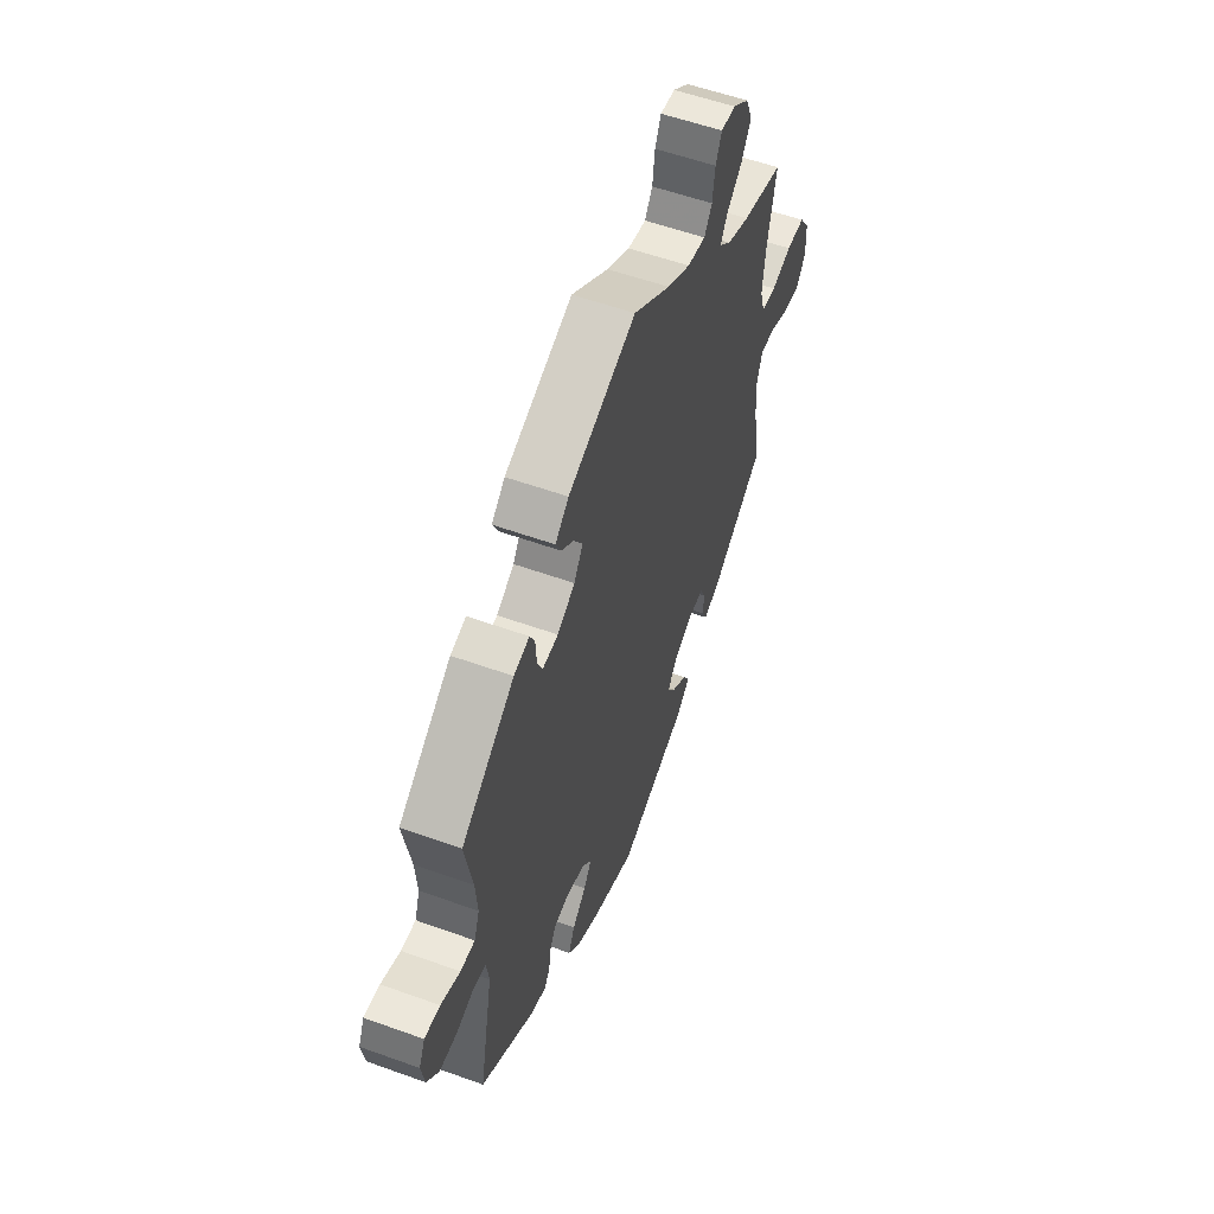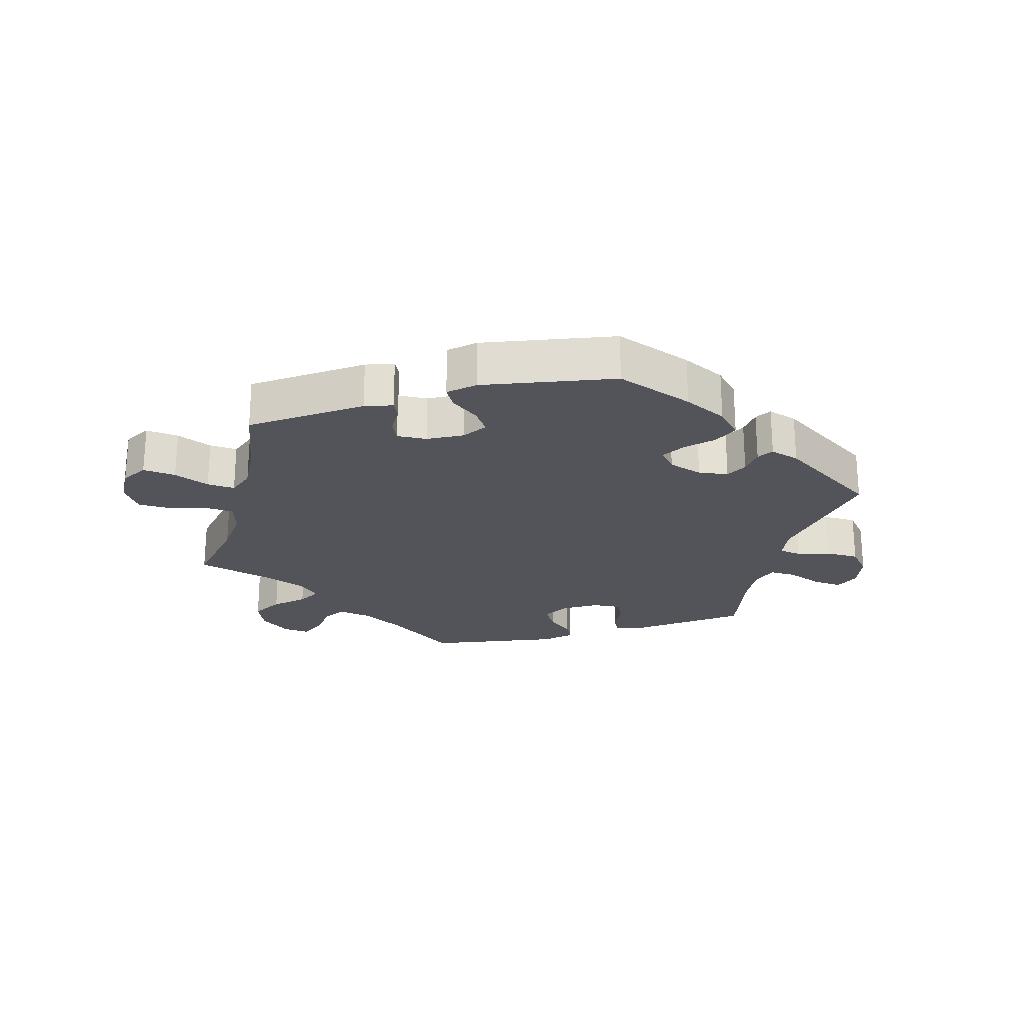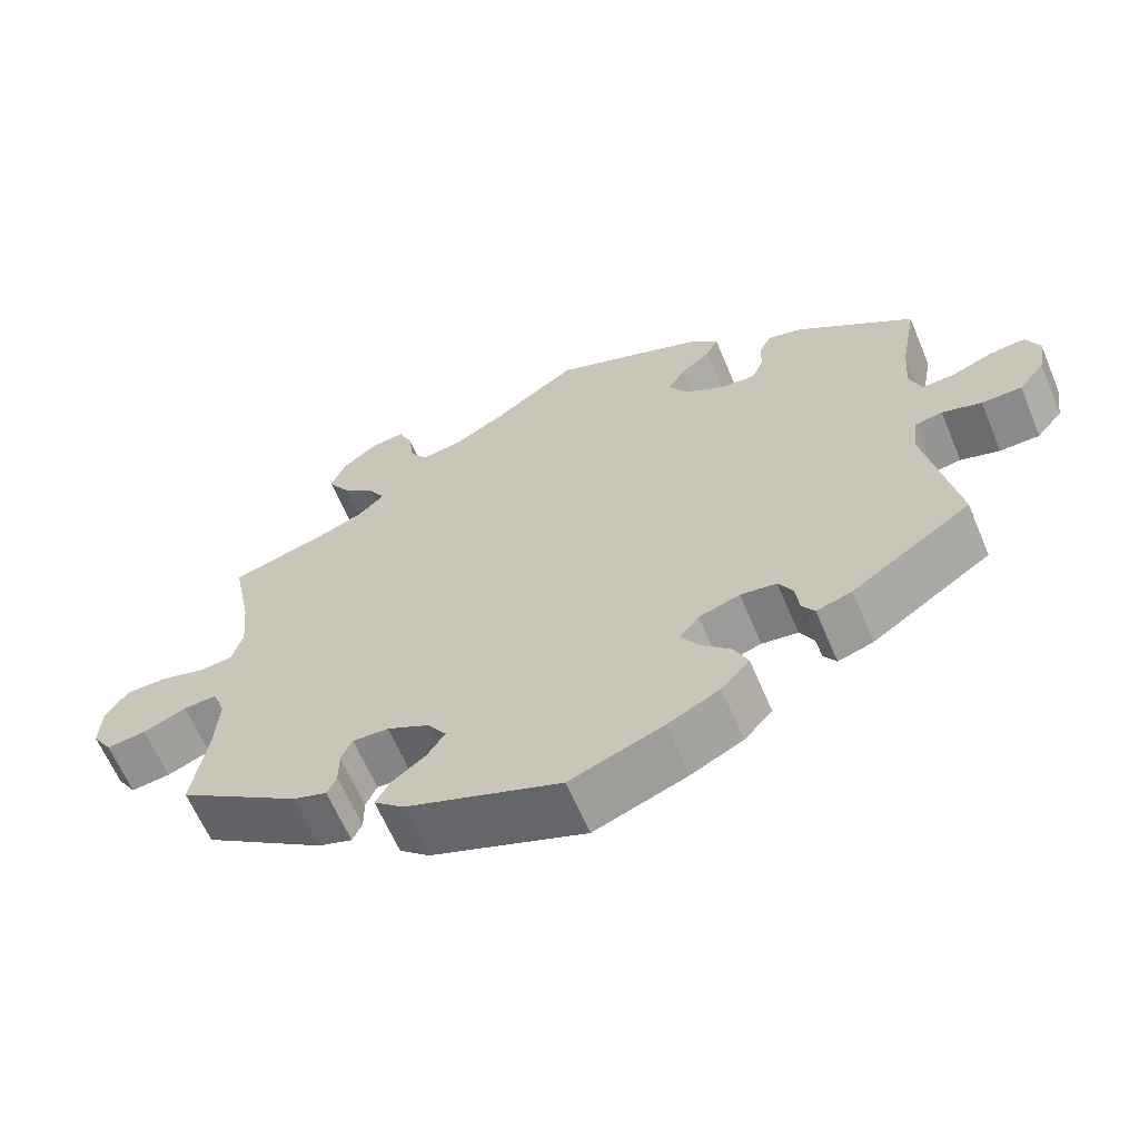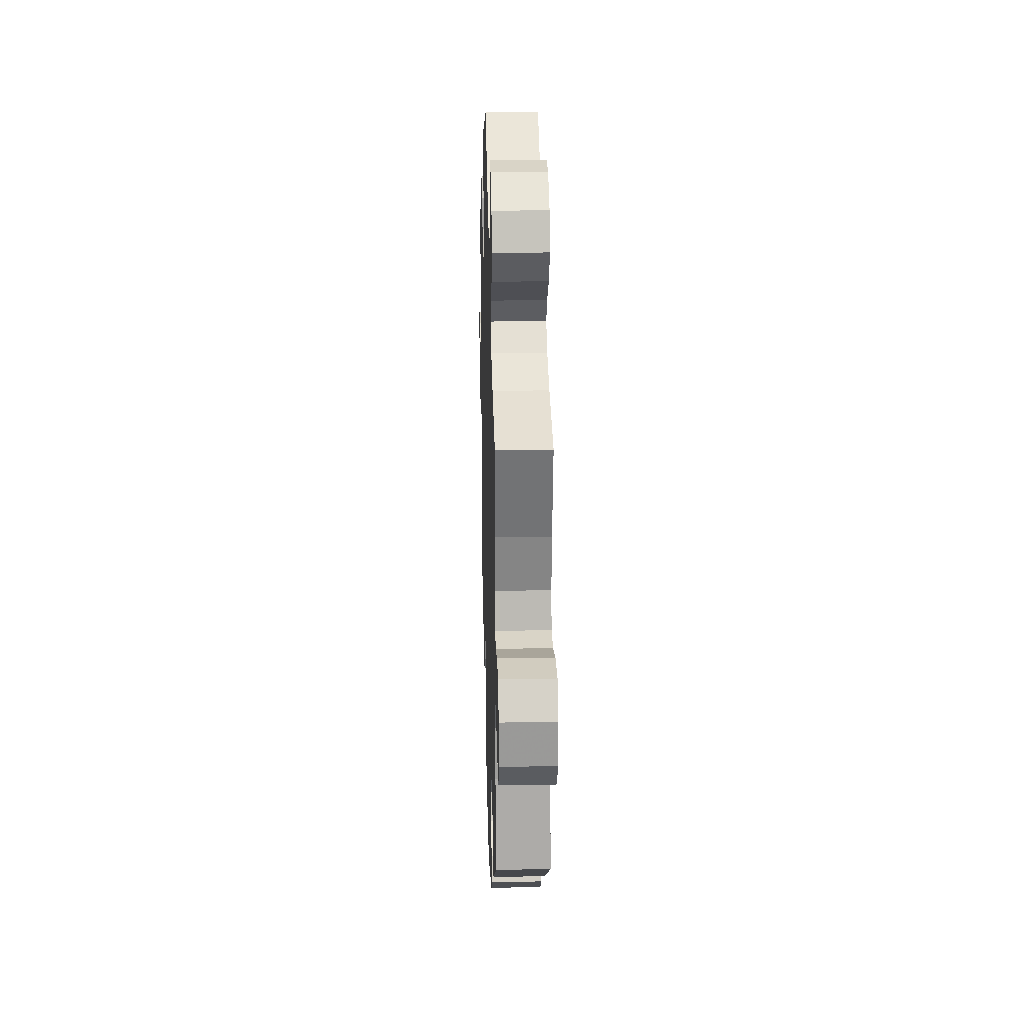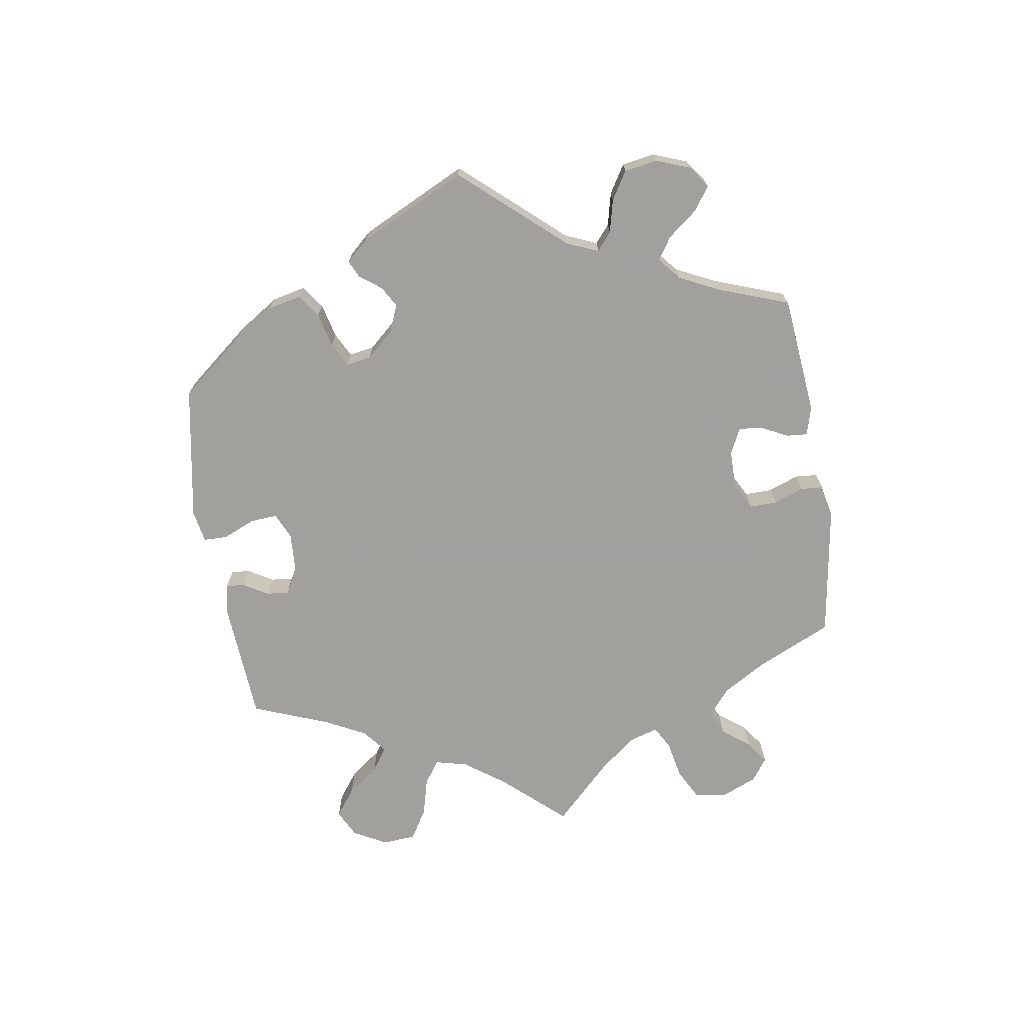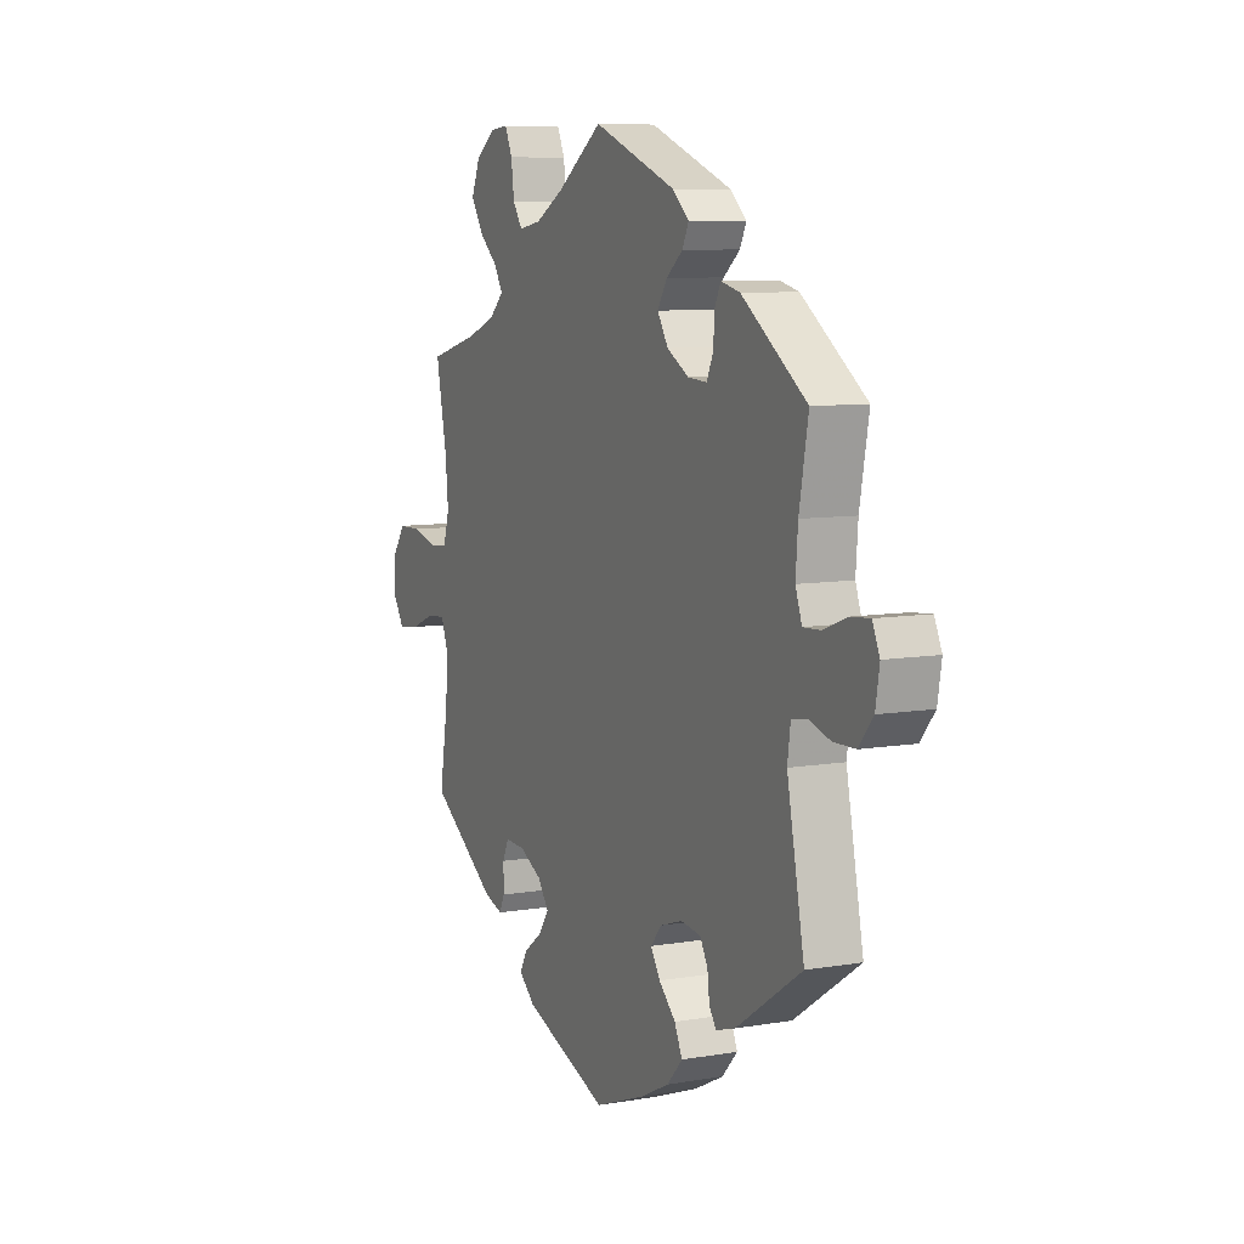
<metadata>
{"format":"obj","ext":"obj","renderer":"f3d","projection":"perspective","resolution":1024,"background":"white","views":[{"elev":56.1,"azim":-69.3,"up":"+Z"},{"elev":-23.8,"azim":165.2,"up":"+Y"},{"elev":-63.1,"azim":-157.1,"up":"+Z"},{"elev":23.0,"azim":88.3,"up":"+Z"},{"elev":-71.7,"azim":-111.2,"up":"+Y"},{"elev":8.3,"azim":-115.3,"up":"+Z"}]}
</metadata>
<code>
v -0.118 0.07 -0.533
v -0.184 0.07 -0.5
v -0.22 0.07 -0.461
v -0.202 0.07 -0.422
v -0.163 0.07 -0.384
v -0.141 0.07 -0.349
v -0.166 0.07 -0.319
v -0.218 0.07 -0.302
v -0.264 0.07 -0.308
v -0.282 0.07 -0.34
v -0.287 0.07 -0.381
v -0.303 0.07 -0.405
v -0.348 0.07 -0.391
v -0.5 0.07 -0.289
v -0.46 0.07 -0.085
v -0.467 0.07 -0.033
v -0.502 0.07 -0.027
v -0.552 0.07 -0.042
v -0.603 0.07 -0.041
v -0.636 0.07 -0.001
v -0.645 0.07 0.054
v -0.628 0.07 0.092
v -0.584 0.07 0.088
v -0.53 0.07 0.067
v -0.489 0.07 0.065
v -0.474 0.07 0.107
v -0.479 0.07 0.174
v -0.5 0.07 0.289
v -0.35 0.07 0.397
v -0.306 0.07 0.408
v -0.292 0.07 0.379
v -0.289 0.07 0.333
v -0.274 0.07 0.3
v -0.23 0.07 0.303
v -0.18 0.07 0.332
v -0.155 0.07 0.372
v -0.177 0.07 0.408
v -0.215 0.07 0.439
v -0.23 0.07 0.47
v -0.192 0.07 0.504
v 0 0.07 0.578
v 0.105 0.07 0.504
v 0.171 0.07 0.467
v 0.223 0.07 0.458
v 0.245 0.07 0.491
v 0.252 0.07 0.544
v 0.269 0.07 0.582
v 0.311 0.07 0.578
v 0.357 0.07 0.543
v 0.376 0.07 0.496
v 0.348 0.07 0.451
v 0.305 0.07 0.413
v 0.285 0.07 0.379
v 0.318 0.07 0.348
v 0.383 0.07 0.322
v 0.501 0.07 0.29
v 0.476 0.07 0.166
v 0.469 0.07 0.091
v 0.483 0.07 0.043
v 0.525 0.07 0.039
v 0.583 0.07 0.055
v 0.636 0.07 0.054
v 0.665 0.07 0.012
v 0.667 0.07 -0.046
v 0.642 0.07 -0.085
v 0.591 0.07 -0.079
v 0.536 0.07 -0.056
v 0.493 0.07 -0.053
v 0.477 0.07 -0.096
v 0.481 0.07 -0.167
v 0.501 0.07 -0.289
v 0.345 0.07 -0.396
v 0.302 0.07 -0.41
v 0.29 0.07 -0.384
v 0.29 0.07 -0.34
v 0.276 0.07 -0.309
v 0.23 0.07 -0.311
v 0.177 0.07 -0.338
v 0.152 0.07 -0.374
v 0.175 0.07 -0.408
v 0.218 0.07 -0.44
v 0.236 0.07 -0.472
v 0.198 0.07 -0.505
v 0.001 0.07 -0.578
v -0.118 0 -0.533
v -0.184 0 -0.5
v -0.22 0 -0.461
v -0.202 0 -0.422
v -0.163 0 -0.384
v -0.141 0 -0.349
v -0.166 0 -0.319
v -0.218 0 -0.302
v -0.264 0 -0.308
v -0.282 0 -0.34
v -0.287 0 -0.381
v -0.303 0 -0.405
v -0.348 0 -0.391
v -0.5 0 -0.289
v -0.46 0 -0.085
v -0.467 0 -0.033
v -0.502 0 -0.027
v -0.552 0 -0.042
v -0.603 0 -0.041
v -0.636 0 -0.001
v -0.645 0 0.054
v -0.628 0 0.092
v -0.584 0 0.088
v -0.53 0 0.067
v -0.489 0 0.065
v -0.474 0 0.107
v -0.479 0 0.174
v -0.5 0 0.289
v -0.35 0 0.397
v -0.306 0 0.408
v -0.292 0 0.379
v -0.289 0 0.333
v -0.274 0 0.3
v -0.23 0 0.303
v -0.18 0 0.332
v -0.155 0 0.372
v -0.177 0 0.408
v -0.215 0 0.439
v -0.23 0 0.47
v -0.192 0 0.504
v 0 0 0.578
v 0.105 0 0.504
v 0.171 0 0.467
v 0.223 0 0.458
v 0.245 0 0.491
v 0.252 0 0.544
v 0.269 0 0.582
v 0.311 0 0.578
v 0.357 0 0.543
v 0.376 0 0.496
v 0.348 0 0.451
v 0.305 0 0.413
v 0.285 0 0.379
v 0.318 0 0.348
v 0.383 0 0.322
v 0.501 0 0.29
v 0.476 0 0.166
v 0.469 0 0.091
v 0.483 0 0.043
v 0.525 0 0.039
v 0.583 0 0.055
v 0.636 0 0.054
v 0.665 0 0.012
v 0.667 0 -0.046
v 0.642 0 -0.085
v 0.591 0 -0.079
v 0.536 0 -0.056
v 0.493 0 -0.053
v 0.477 0 -0.096
v 0.481 0 -0.167
v 0.501 0 -0.289
v 0.345 0 -0.396
v 0.302 0 -0.41
v 0.29 0 -0.384
v 0.29 0 -0.34
v 0.276 0 -0.309
v 0.23 0 -0.311
v 0.177 0 -0.338
v 0.152 0 -0.374
v 0.175 0 -0.408
v 0.218 0 -0.44
v 0.236 0 -0.472
v 0.198 0 -0.505
v 0.001 0 -0.578
f 80 81 82 83
f 79 80 83 84
f 78 79 84 1
f 72 73 74 75
f 70 71 72 75
f 69 70 75 76
f 68 69 76 77
f 64 65 66 67
f 64 67 68
f 63 64 68
f 60 61 62 63
f 59 60 63 68
f 58 59 68 77
f 55 56 57
f 54 55 57 58
f 53 54 58 77
f 49 50 51 52
f 49 52 53
f 48 49 53
f 45 46 47 48
f 44 45 48 53
f 43 44 53 77
f 39 40 41 42
f 37 38 39 42
f 36 37 42 43
f 35 36 43 77
f 29 30 31 32
f 27 28 29 32
f 26 27 32 33
f 25 26 33 34
f 21 22 23 24
f 21 24 25
f 20 21 25
f 17 18 19 20
f 16 17 20 25
f 12 13 14 15
f 10 11 12 15
f 9 10 15 16
f 8 9 16 25
f 2 3 4 5
f 78 1 2 5
f 78 5 6
f 77 78 6 7
f 25 34 35 77
f 7 8 25 77
f 167 166 165 164
f 168 167 164 163
f 85 168 163 162
f 159 158 157 156
f 159 156 155 154
f 160 159 154 153
f 161 160 153 152
f 151 150 149 148
f 152 151 148
f 152 148 147
f 147 146 145 144
f 152 147 144 143
f 161 152 143 142
f 141 140 139
f 142 141 139 138
f 161 142 138 137
f 136 135 134 133
f 137 136 133
f 137 133 132
f 132 131 130 129
f 137 132 129 128
f 161 137 128 127
f 126 125 124 123
f 126 123 122 121
f 127 126 121 120
f 161 127 120 119
f 116 115 114 113
f 116 113 112 111
f 117 116 111 110
f 118 117 110 109
f 108 107 106 105
f 109 108 105
f 109 105 104
f 104 103 102 101
f 109 104 101 100
f 99 98 97 96
f 99 96 95 94
f 100 99 94 93
f 109 100 93 92
f 89 88 87 86
f 89 86 85 162
f 90 89 162
f 91 90 162 161
f 161 119 118 109
f 161 109 92 91
f 1 85 86 2
f 2 86 87 3
f 3 87 88 4
f 4 88 89 5
f 5 89 90 6
f 6 90 91 7
f 7 91 92 8
f 8 92 93 9
f 9 93 94 10
f 10 94 95 11
f 11 95 96 12
f 12 96 97 13
f 13 97 98 14
f 14 98 99 15
f 15 99 100 16
f 16 100 101 17
f 17 101 102 18
f 18 102 103 19
f 19 103 104 20
f 20 104 105 21
f 21 105 106 22
f 22 106 107 23
f 23 107 108 24
f 24 108 109 25
f 25 109 110 26
f 26 110 111 27
f 27 111 112 28
f 28 112 113 29
f 29 113 114 30
f 30 114 115 31
f 31 115 116 32
f 32 116 117 33
f 33 117 118 34
f 34 118 119 35
f 35 119 120 36
f 36 120 121 37
f 37 121 122 38
f 38 122 123 39
f 39 123 124 40
f 40 124 125 41
f 41 125 126 42
f 42 126 127 43
f 43 127 128 44
f 44 128 129 45
f 45 129 130 46
f 46 130 131 47
f 47 131 132 48
f 48 132 133 49
f 49 133 134 50
f 50 134 135 51
f 51 135 136 52
f 52 136 137 53
f 53 137 138 54
f 54 138 139 55
f 55 139 140 56
f 56 140 141 57
f 57 141 142 58
f 58 142 143 59
f 59 143 144 60
f 60 144 145 61
f 61 145 146 62
f 62 146 147 63
f 63 147 148 64
f 64 148 149 65
f 65 149 150 66
f 66 150 151 67
f 67 151 152 68
f 68 152 153 69
f 69 153 154 70
f 70 154 155 71
f 71 155 156 72
f 72 156 157 73
f 73 157 158 74
f 74 158 159 75
f 75 159 160 76
f 76 160 161 77
f 77 161 162 78
f 78 162 163 79
f 79 163 164 80
f 80 164 165 81
f 81 165 166 82
f 82 166 167 83
f 83 167 168 84
f 84 168 85 1

</code>
